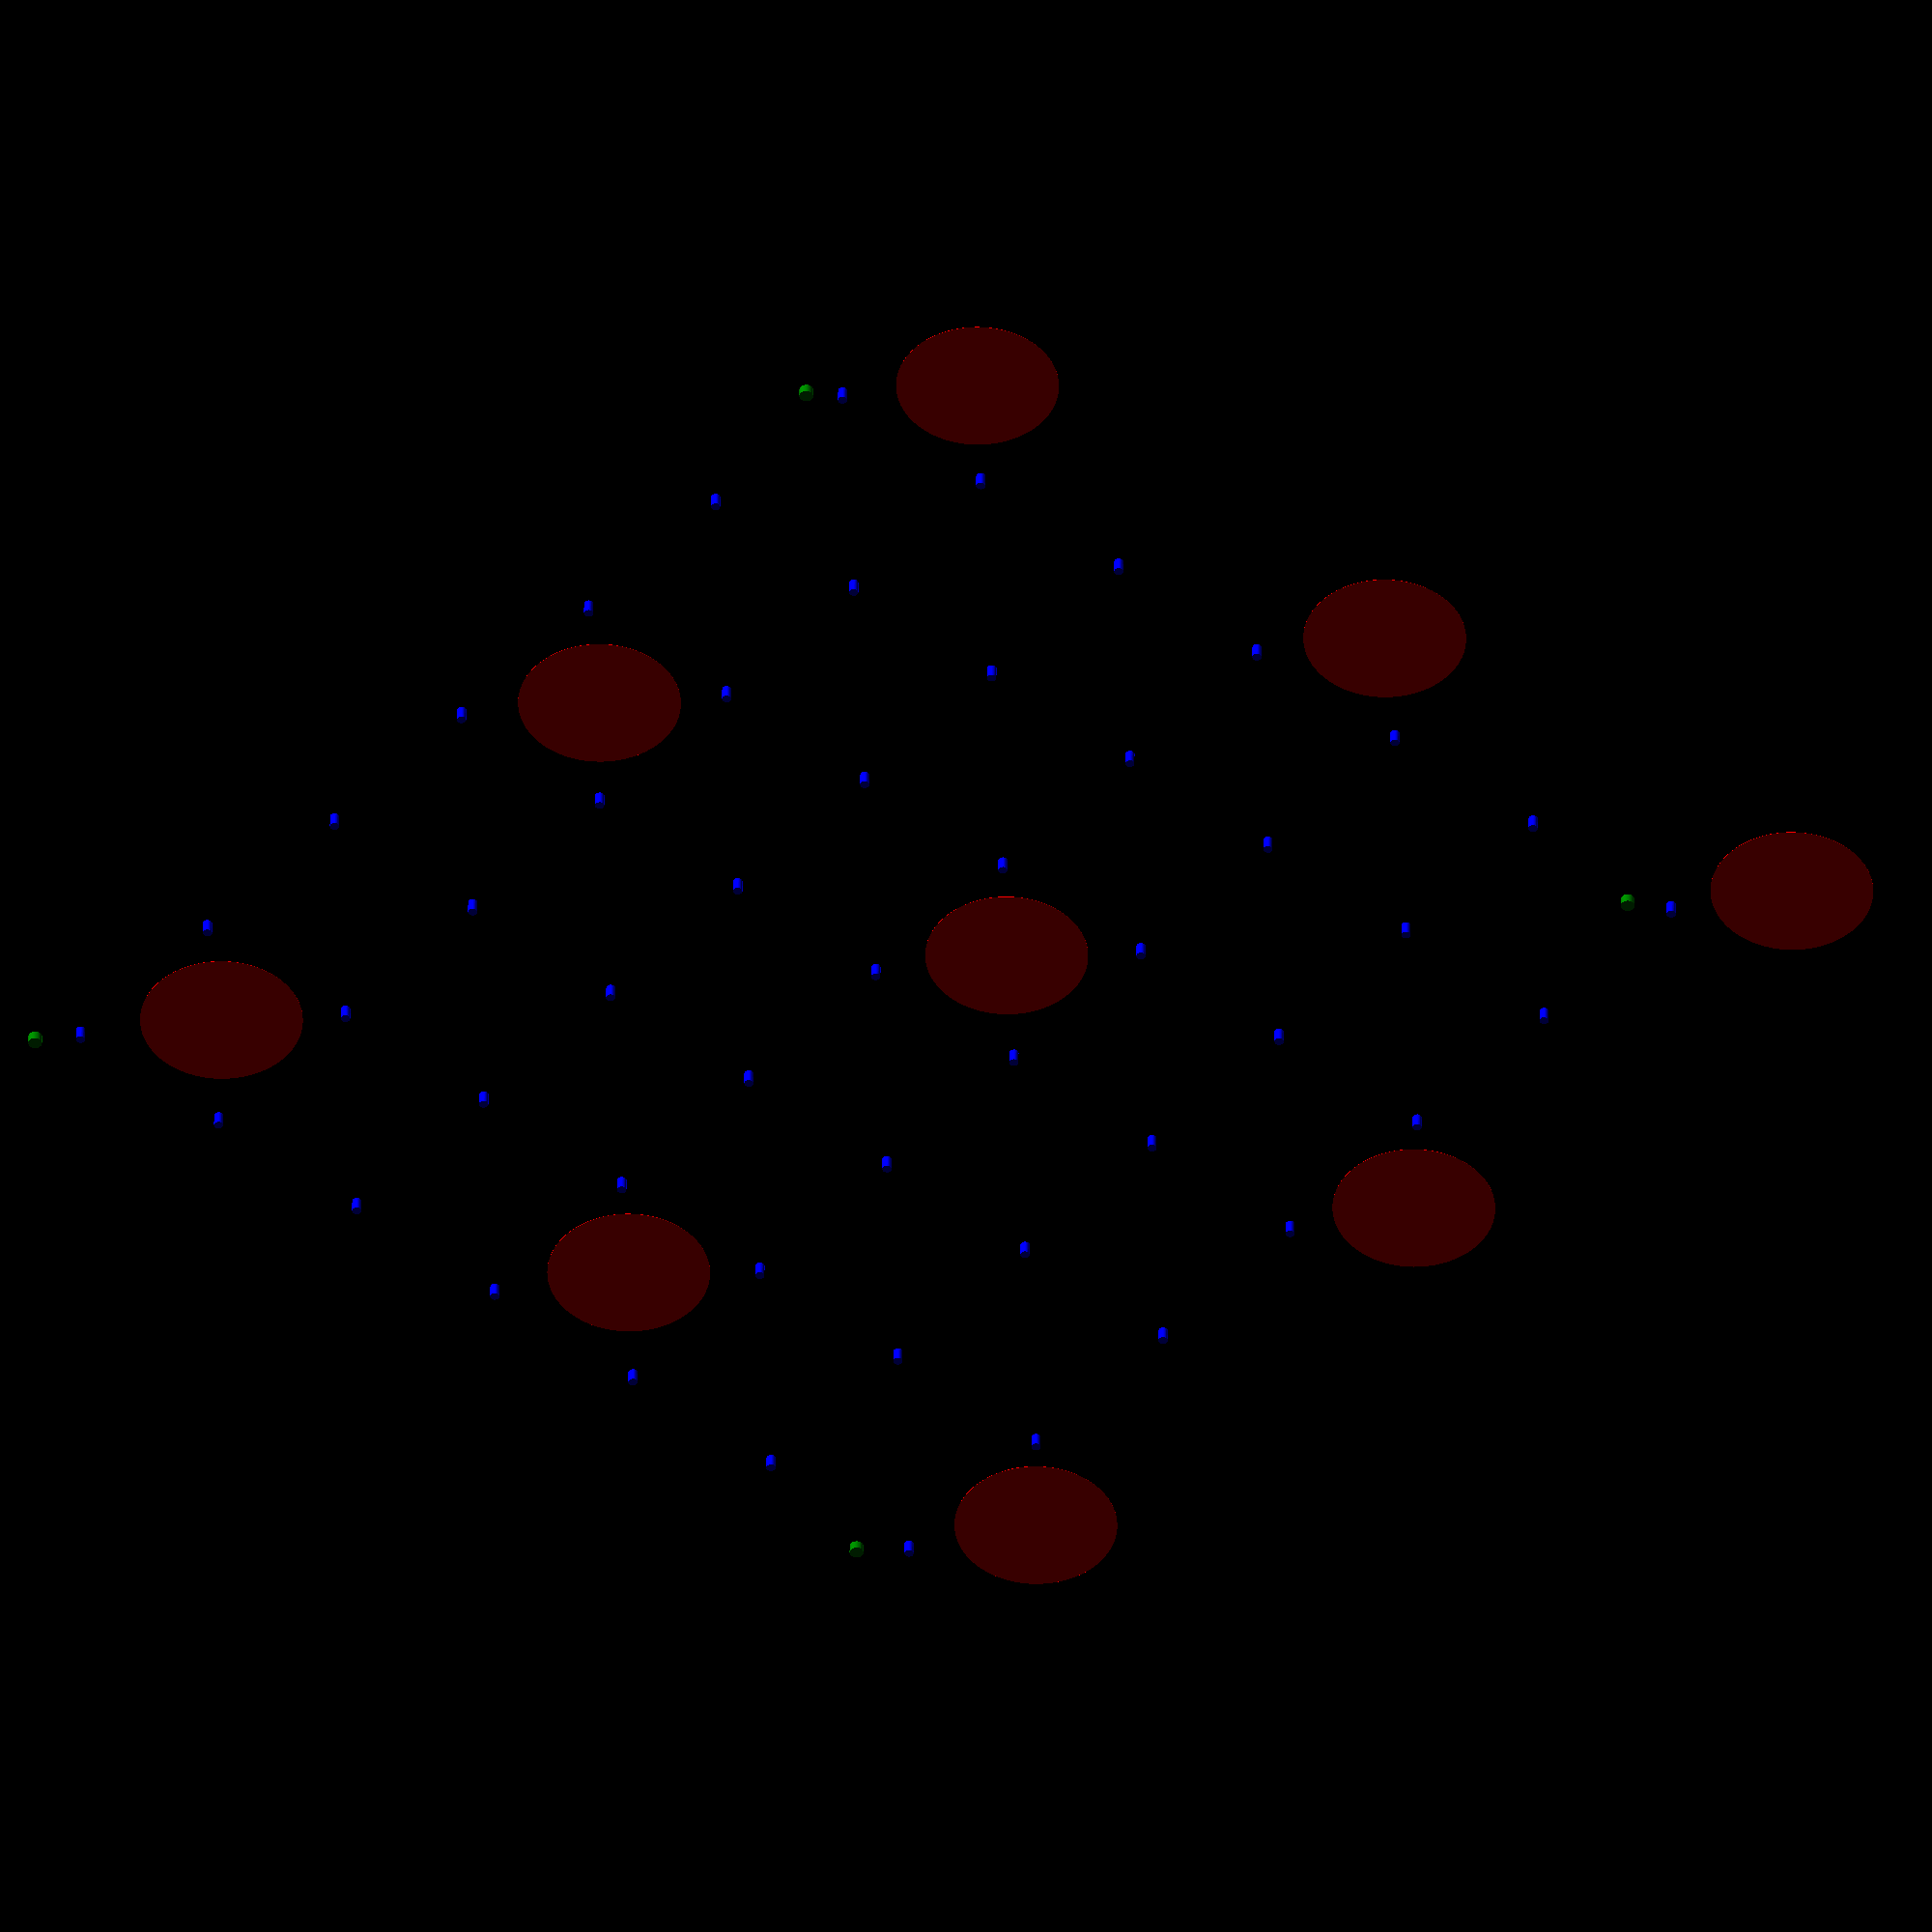
<openscad>
$fn=80;

/* magnet locations (I think!) */
for (i=[40:125:290]) {
   for (j=[40:115:290]) {
      translate([i,j,0]) color("red") cylinder(d=35,h=0.1);
   }
}

/* original bed.g points */
// translate([15,45]) color("green") cylinder(d=2,h=2);
// translate([15,275]) color("green") cylinder(d=2,h=2);
// translate([275,275]) color("green") cylinder(d=2,h=2);
// translate([275,45]) color("green") cylinder(d=2,h=2);

/* revised bed.g points */
translate([10,65]) color("green") cylinder(d=3,h=2);
translate([10,297]) color("green") cylinder(d=3,h=2);
translate([265,297]) color("green") cylinder(d=3,h=2);
translate([265,65]) color("green") cylinder(d=3,h=2);

/* mesh probe points
 * 
 * Notes:
 * - X range is [0:295]
 * - Y range is [35:303]
 */
/* Originals from macro */
X0 = [10:30:280];
Y0 = [50:30:280];

/* My first real try */
X1 = [10:50:260];
Y1 = [50:25:303];

/* Conservative */
X2 = [21:42:278]; // was 23:280
Y2 = [50:30:280];

/* Conservative */
X3 = [18:42:275];
Y3 = [57:39:291];

for (i=X3) {
   for (j=Y3) {
      translate([i,j,0.1]) color("blue") cylinder(d=2,h=3);
   }
}


</openscad>
<views>
elev=136.1 azim=130.5 roll=179.6 proj=o view=wireframe
</views>
